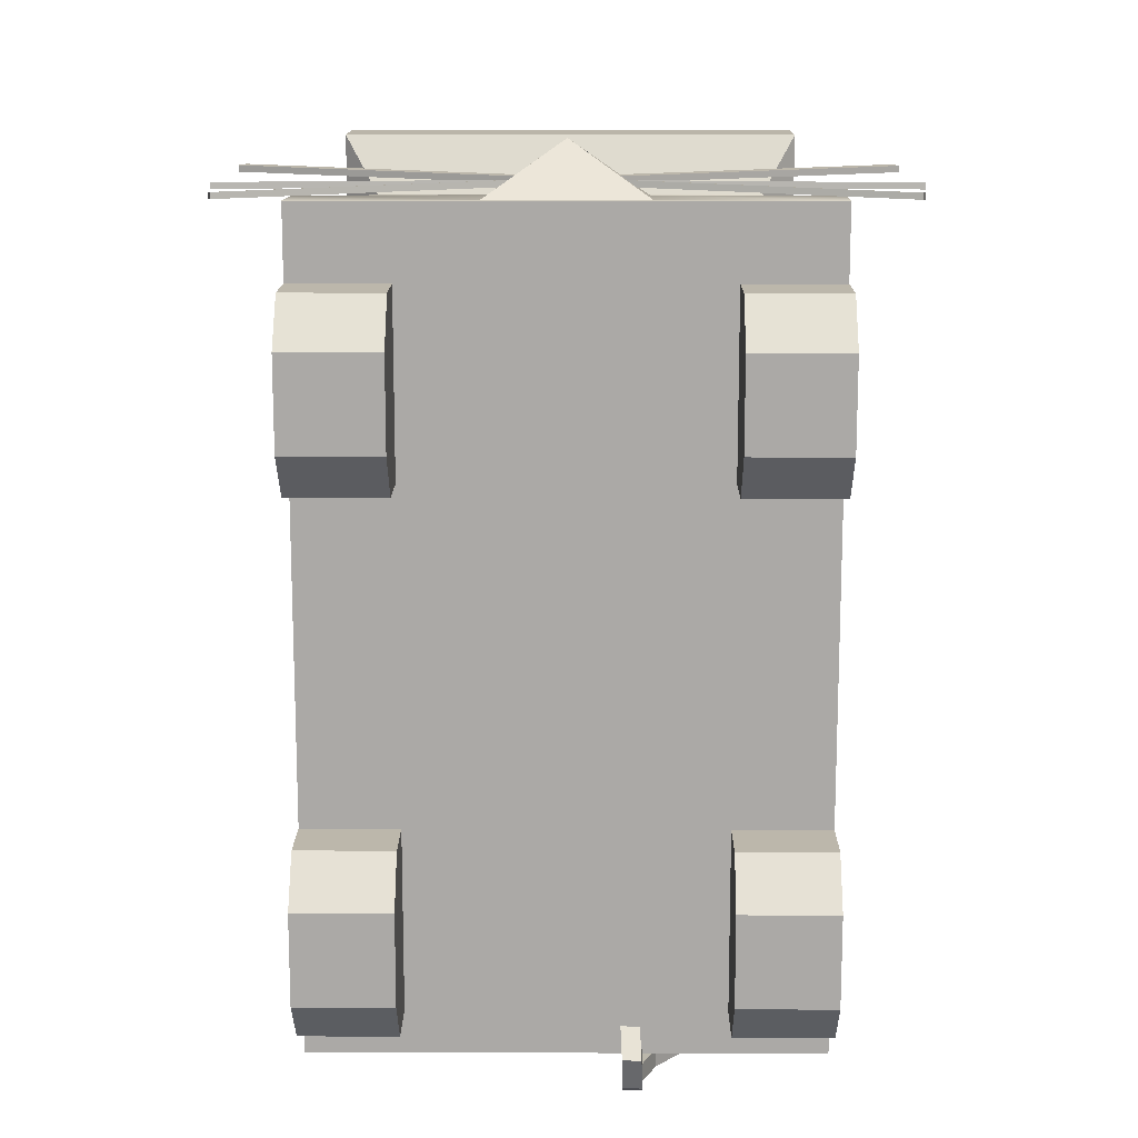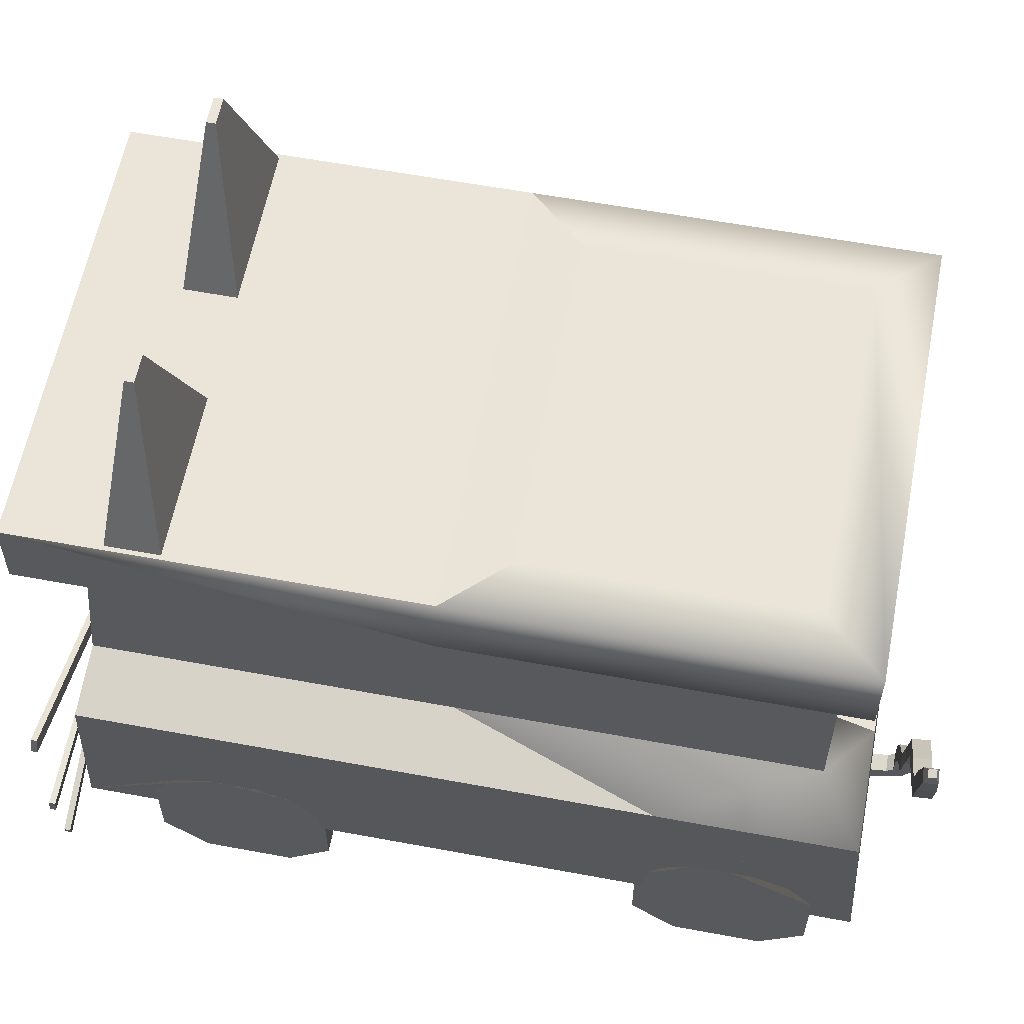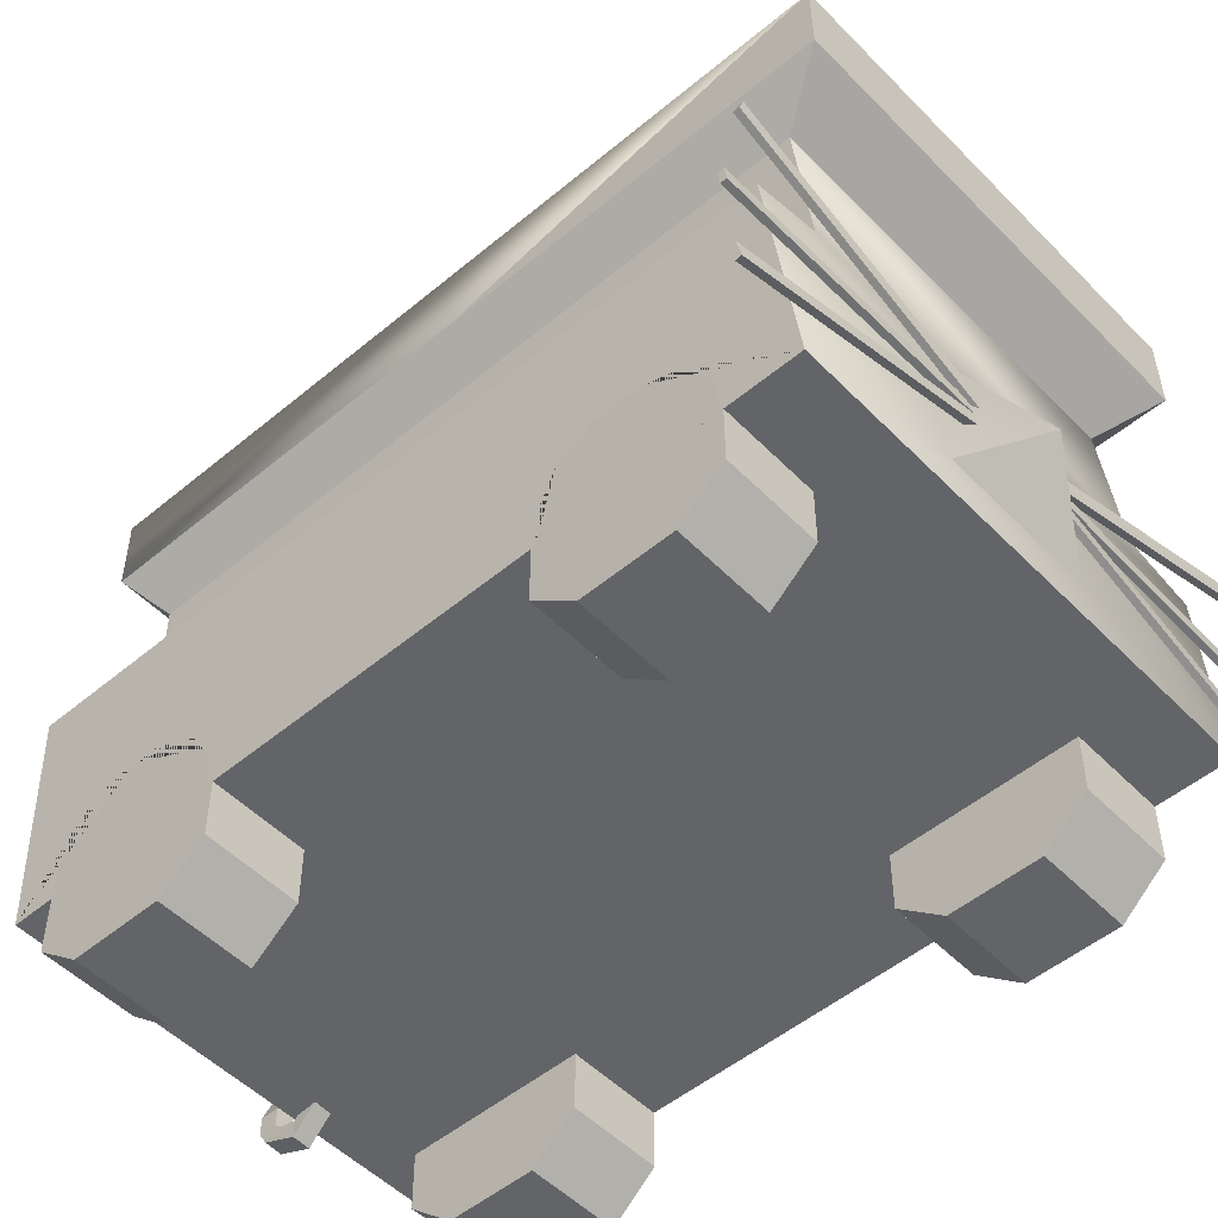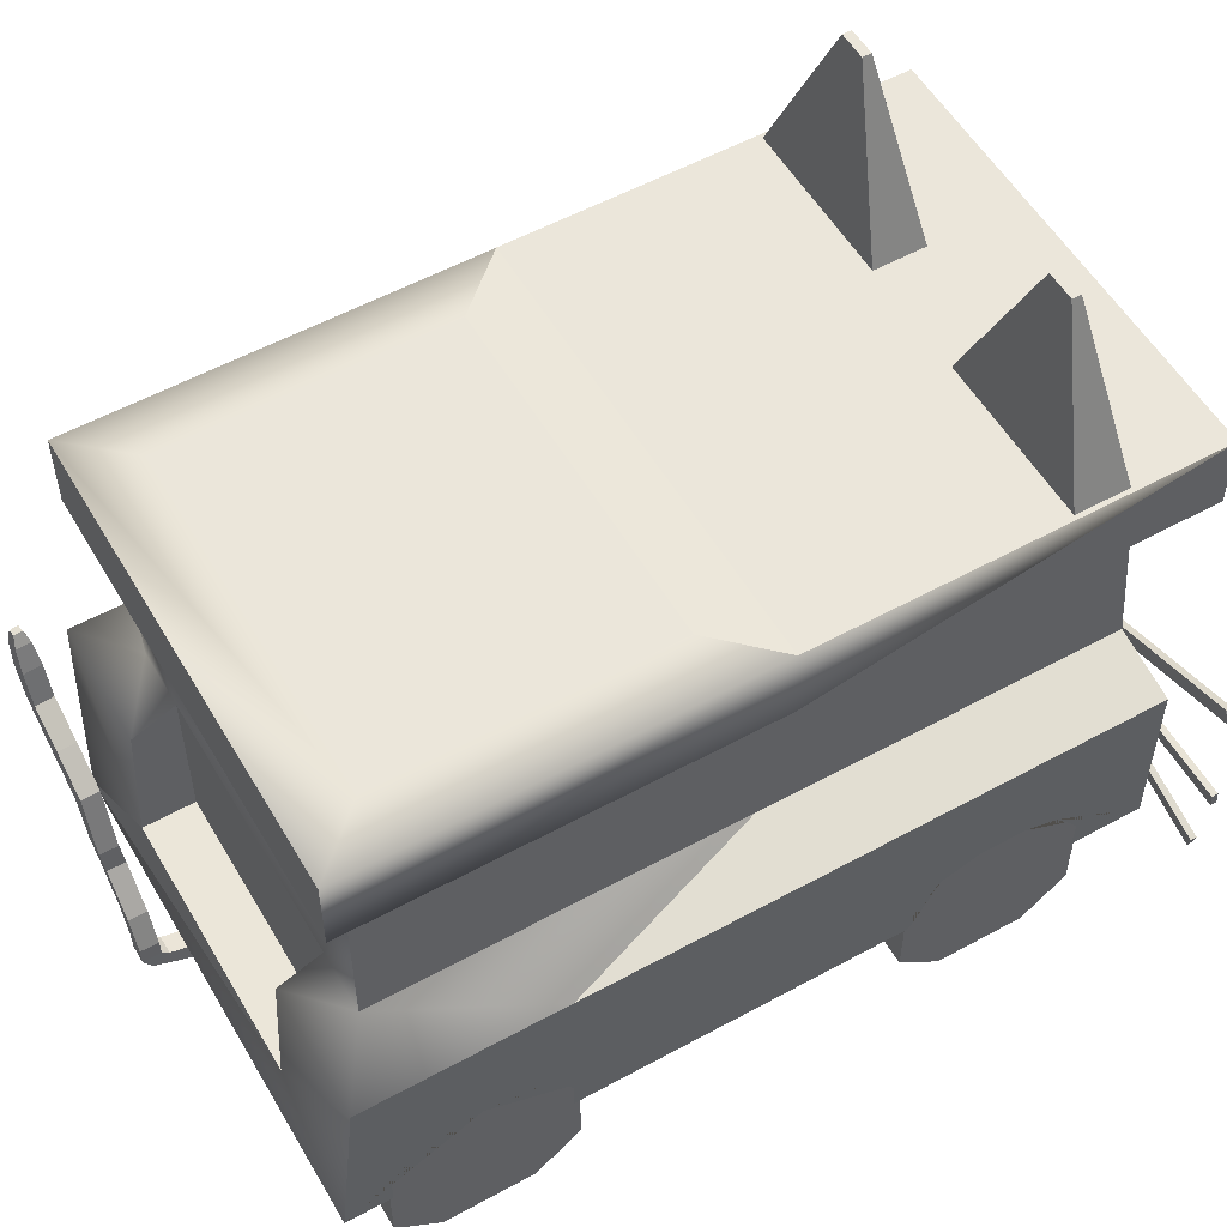
<metadata>
{"format":"obj","ext":"obj","renderer":"f3d","projection":"perspective","resolution":1024,"background":"white","views":[{"elev":14.3,"azim":0.5,"up":"+Z"},{"elev":59.5,"azim":100.8,"up":"+Y"},{"elev":-51.1,"azim":-47.7,"up":"+Y"},{"elev":55.0,"azim":-120.0,"up":"+Y"}]}
</metadata>
<code>
o nyan_van.001
v 6.173 1.558 12.42
v 10.03 3.943 12.42
v 10.03 1.558 12.42
v 6.173 3.943 12.42
v 6.173 3.943 5.154
v 6.173 1.558 5.154
v -10.03 2e-06 -9.9
v -6.173 1.557 -8.063
v -6.173 2e-06 -9.9
v -10.03 1.557 -8.063
v 10.03 2e-06 6.971
v 6.173 2e-06 6.971
v 10.03 1.558 5.154
v -6.173 1.557 -15.41
v -6.173 0 -13.57
v -6.173 3.943 -8.063
v -6.173 3.943 -15.41
v -10.03 1.558 12.42
v -6.173 3.943 12.42
v -6.173 1.558 12.42
v -10.03 3.943 12.42
v -6.173 1.558 5.154
v -10.03 3.943 5.154
v -10.03 1.558 5.154
v -6.173 3.943 5.154
v 10.03 0 -13.57
v 6.173 1.557 -15.41
v 6.173 0 -13.57
v 10.03 1.557 -15.41
v -10.03 1.557 -15.41
v -10.03 0 -13.57
v 10.03 3.943 5.154
v -10.03 3.943 -15.41
v 10.03 1.557 -8.063
v 6.173 2e-06 -9.9
v 6.173 1.557 -8.063
v 10.03 2e-06 -9.9
v 10.03 4e-06 10.61
v 6.173 4e-06 10.61
v -10.03 3.943 -8.063
v 6.173 3.943 -15.41
v 10.03 3.943 -15.41
v 6.173 3.943 -8.063
v 10.03 3.943 -8.063
v -6.173 2e-06 6.971
v -10.03 2e-06 6.971
v -10.03 4e-06 10.61
v -6.173 4e-06 10.61
v 6.173 6.328 12.42
v 10.03 6.328 12.42
v 6.173 6.328 5.154
v -10.03 7.885 -9.9
v -6.173 6.328 -8.063
v -6.173 7.885 -9.9
v -10.03 6.328 -8.063
v 10.03 7.885 6.971
v 6.173 7.885 6.971
v 10.03 6.328 5.154
v -6.173 6.328 -15.41
v -6.173 7.885 -13.57
v -10.03 6.328 12.42
v -6.173 6.328 12.42
v -6.173 6.328 5.154
v -10.03 6.328 5.154
v 10.03 7.885 -13.57
v 6.173 6.328 -15.41
v 6.173 7.885 -13.57
v 10.03 6.328 -15.41
v -10.03 6.328 -15.41
v -10.03 7.885 -13.57
v 10.03 6.328 -8.063
v 6.173 7.885 -9.9
v 6.173 6.328 -8.063
v 10.03 7.885 -9.9
v 10.03 7.885 10.61
v 6.173 7.885 10.61
v -6.173 7.885 6.971
v -10.03 7.885 6.971
v -10.03 7.885 10.61
v -6.173 7.885 10.61
v -9.221 23.98 12.28
v -6.327 30.94 11.38
v -9.221 23.98 10.1
v -6.327 30.94 11.01
v -2.258 23.98 12.28
v -5.153 30.94 11.38
v -2.258 23.98 10.1
v -5.153 30.94 11.01
v -8.663 24.28 11.88
v -6.231 30.13 11.12
v -5.244 30.13 11.12
v -2.812 24.28 11.88
v -8.052 24.43 11.8
v -6.128 29.52 11.2
v -5.347 29.52 11.2
v -3.423 24.43 11.8
v 9.221 23.98 12.28
v 6.327 30.94 11.38
v 9.221 23.98 10.1
v 6.327 30.94 11.01
v 2.258 23.98 12.28
v 5.153 30.94 11.38
v 2.258 23.98 10.1
v 5.153 30.94 11.01
v 8.663 24.28 11.88
v 6.231 30.13 11.12
v 5.244 30.13 11.12
v 2.812 24.28 11.88
v 8.052 24.43 11.8
v 6.128 29.52 11.2
v 5.347 29.52 11.2
v 3.423 24.43 11.8
v -2.199 8.823 15.34
v -2.036 8.225 15.4
v -2.209 8.846 15.59
v -2.046 8.248 15.65
v -12.89 5.899 15.18
v -12.73 5.302 15.25
v -12.9 5.923 15.43
v -12.74 5.325 15.5
v -2.085 9.861 15.45
v -2.293 9.274 15.45
v -2.084 9.861 15.7
v -2.292 9.274 15.7
v -12.53 13.57 15.48
v -12.74 12.98 15.49
v -12.53 13.57 15.73
v -12.74 12.98 15.74
v -2.156 9.435 15.28
v -2.149 8.816 15.34
v -2.158 9.46 15.53
v -2.151 8.84 15.59
v -13.24 9.294 15.21
v -13.24 8.674 15.27
v -13.25 9.319 15.45
v -13.24 8.699 15.52
v -1.644 9.705 15.7
v -1.645 9.705 15.45
v -1.853 9.118 15.45
v -1.853 9.118 15.7
v 2.199 8.823 15.34
v 2.036 8.225 15.4
v 2.209 8.846 15.59
v 2.046 8.248 15.65
v 12.89 5.899 15.18
v 12.73 5.302 15.25
v 12.9 5.923 15.43
v 12.74 5.325 15.5
v 2.085 9.861 15.45
v 2.293 9.274 15.45
v 2.084 9.861 15.7
v 2.292 9.274 15.7
v 12.53 13.57 15.48
v 12.74 12.98 15.49
v 12.53 13.57 15.73
v 12.74 12.98 15.74
v 2.156 9.435 15.28
v 2.149 8.816 15.34
v 2.158 9.46 15.53
v 2.151 8.84 15.59
v 13.24 9.294 15.21
v 13.24 8.674 15.27
v 13.25 9.319 15.45
v 13.24 8.699 15.52
v 1.644 9.705 15.7
v 1.645 9.705 15.45
v 1.853 9.118 15.45
v 1.853 9.118 15.7
v 2.18 4.166 -18.06
v 2.18 4.913 -18.06
v 2.18 4.166 -18.81
v 2.18 4.913 -18.81
v 2.928 4.166 -18.06
v 2.928 4.913 -18.06
v 2.928 4.166 -18.81
v 2.928 4.913 -18.81
v 2.152 3.614 -18.45
v 2.176 3.932 -17.77
v 2.899 3.594 -18.47
v 2.923 3.912 -17.79
v 2.122 3.011 -17.03
v 2.152 3.757 -17.05
v 2.869 2.981 -17.03
v 2.898 3.728 -17.05
v 2.059 4.011 -15.87
v 2.097 4.164 -16.61
v 2.798 4.101 -15.82
v 2.837 4.254 -16.55
v 2.739 6.261 -18.06
v 2.739 6.261 -18.81
v 3.487 6.261 -18.81
v 3.487 6.261 -18.06
v 3.962 7.861 -18.08
v 3.962 7.861 -18.83
v 4.763 7.859 -18.83
v 4.763 7.859 -18.08
v 4.076 8.855 -18.17
v 4.076 8.855 -18.92
v 4.823 8.855 -18.92
v 4.823 8.855 -18.17
v 4.883 11.26 -18.15
v 4.841 11.29 -18.89
v 5.318 10.71 -18.94
v 5.36 10.69 -18.19
v 6.294 12.44 -18.19
v 6.252 12.46 -18.93
v 6.729 11.89 -18.98
v 6.771 11.87 -18.23
v 7.656 13.5 -18.23
v 7.607 13.49 -18.97
v 8.331 13.31 -19.02
v 8.379 13.31 -18.27
v 8.02 14.95 -18.26
v 7.972 14.94 -19.01
v 8.695 14.76 -19.05
v 8.743 14.76 -18.31
v 8.344 15.95 -18.36
v 8.305 15.94 -18.96
v 8.884 15.8 -19
v 8.923 15.8 -18.4
v 8.58 16.39 -18.51
v 8.558 16.39 -18.85
v 8.885 16.3 -18.87
v 8.907 16.31 -18.53
v 3.115 6.04 15.16
v -0 8.842 17.13
v 3.115 11.84 14.72
v -3.115 6.04 15.16
v -3.115 11.84 14.72
v 10.67 12.46 6.277
v 7.901 13.24 -0.1235
v 10.67 12.46 -8.585
v -10.67 12.46 6.277
v -10.67 12.46 -8.585
v -7.901 13.24 -0.1235
v -7.901 13.24 -14.8
v -5.451 13.24 -14.8
v -7.901 19.47 -14.8
v 5.451 13.24 -14.8
v 7.901 13.24 -14.8
v 7.901 19.47 -14.8
v -5.451 7.047 -14.8
v 5.451 7.047 -14.8
v -9.336 21.03 -16.02
v -9.336 24.14 0
v -9.336 21.03 0.114
v -9.336 24.14 -16.02
v -7.901 13.24 14.56
v -10.67 12.46 14.63
v -7.901 19.47 -0.4274
v 7.901 19.47 13.93
v 7.901 13.24 14.56
v 7.901 19.47 -0.4274
v -10.13 5.172 5.396
v -10.29 7.368 7.797
v 10.29 7.368 7.797
v 10.13 5.172 5.396
v -10.25 6.885 11.11
v -10.2 6.103 11.74
v -10.13 5.303 12.28
v 10.25 6.885 11.11
v -7.18 24.25 -2.336
v 7.18 24.25 -13.69
v 7.18 24.25 -2.336
v -7.18 24.25 -13.69
v 10.67 12.46 14.63
v 10.2 6.103 11.74
v 10.13 5.303 12.28
v 10.03 3.894 5.321
v 10.03 3.894 12.32
v -3.837 3.894 5.321
v -8.159 3.894 12.32
v 10.03 3.894 12.32
v 10.03 3.894 5.321
v 10.07 4.432 5.353
v 10.03 3.894 15.35
v -10.03 3.894 15.35
v 10.24 6.68 6.284
v 10.29 7.381 9.685
v -10.03 3.894 12.32
v 9.335 24.14 -16.02
v 9.335 21.03 -16.02
v -10.29 7.381 9.685
v -10.03 3.894 5.321
v -10.24 6.68 6.284
v -10.03 3.894 5.321
v -10.03 3.894 12.32
v -5.451 7.009 -16.9
v 5.451 7.009 -16.9
v 10.03 3.894 -17.13
v -10.03 3.894 -17.13
v 5.451 12.46 -16.58
v -5.451 12.46 -16.58
v -10.67 12.46 -16.58
v 10.67 12.46 -16.58
v -7.901 19.47 13.93
v 9.335 21.03 16.25
v -9.336 21.03 16.25
v -9.336 24.14 16.21
v 9.335 24.14 16.21
v -10.03 3.894 -8.325
v 9.335 24.14 0
v 9.335 21.03 0.114
v -10.29 7.4 -11.86
v -9.336 21.03 -16.02
v -9.336 24.14 -16.02
v 9.335 24.14 -16.02
v 9.335 21.03 -16.02
v -10.03 3.894 -15.3
v 10.03 3.894 -8.325
v 10.03 3.894 -15.3
v -10.03 3.894 -15.3
v -10.16 5.678 -8.585
v 10.03 3.894 -8.325
v -10.03 3.894 -8.325
v -10.04 4.043 -8.327
v 10.03 3.894 -15.3
v 10.16 5.678 -8.585
v 4.589 3.894 -8.325
v 8.899 3.894 -15.3
v 10.29 7.4 -11.86
v -10.29 7.37 -12.81
v -10.24 6.7 -14.32
v -10.13 5.267 -15.3
v 10.13 5.286 -8.343
v -10.13 5.286 -8.343
v -10.23 6.551 -9.125
v -10.27 7.072 -9.925
v -10.3 7.426 -11.06
v 10.29 7.37 -12.81
v 10.24 6.7 -14.32
v 10.13 5.267 -15.3
v 10.23 6.551 -9.125
v 10.27 7.072 -9.925
v 10.3 7.426 -11.06
v 7.18 24.25 -2.336
f 81 82 84 83
f 83 84 88 87
f 87 88 86 85
f 85 86 91 92
f 83 87 85 81
f 88 84 82 86
f 82 81 89 90
f 81 85 92 89
f 86 82 90 91
f 96 95 94 93
f 90 89 93 94
f 92 96 93 89
f 92 91 95 96
f 90 94 95 91
f 97 99 100 98
f 99 103 104 100
f 103 101 102 104
f 101 108 107 102
f 99 97 101 103
f 104 102 98 100
f 98 106 105 97
f 97 105 108 101
f 102 107 106 98
f 112 109 110 111
f 106 110 109 105
f 108 105 109 112
f 108 112 111 107
f 106 107 111 110
f 113 114 116 115
f 115 116 120 119
f 119 120 118 117
f 117 118 114 113
f 115 119 117 113
f 120 116 114 118
f 122 124 140 139
f 123 124 128 127
f 127 128 126 125
f 125 126 122 121
f 123 127 125 121
f 128 124 122 126
f 129 130 132 131
f 131 132 136 135
f 135 136 134 133
f 133 134 130 129
f 131 135 133 129
f 136 132 130 134
f 138 139 140 137
f 123 121 138 137
f 124 123 137 140
f 121 122 139 138
f 141 143 144 142
f 143 147 148 144
f 147 145 146 148
f 145 141 142 146
f 143 141 145 147
f 148 146 142 144
f 150 167 168 152
f 151 155 156 152
f 155 153 154 156
f 153 149 150 154
f 151 149 153 155
f 156 154 150 152
f 157 159 160 158
f 159 163 164 160
f 163 161 162 164
f 161 157 158 162
f 159 157 161 163
f 164 162 158 160
f 166 165 168 167
f 151 165 166 149
f 152 168 165 151
f 149 166 167 150
f 169 170 172 171
f 171 172 176 175
f 175 176 174 173
f 173 174 170 169
f 173 169 178 180
f 174 176 191 192
f 178 177 181 182
f 171 175 179 177
f 169 171 177 178
f 175 173 180 179
f 184 182 186 188
f 180 178 182 184
f 177 179 183 181
f 179 180 184 183
f 185 187 188 186
f 181 183 187 185
f 183 184 188 187
f 182 181 185 186
f 189 192 196 193
f 172 170 189 190
f 170 174 192 189
f 176 172 190 191
f 195 194 198 199
f 191 190 194 195
f 192 191 195 196
f 190 189 193 194
f 200 199 203 204
f 196 195 199 200
f 194 193 197 198
f 193 196 200 197
f 201 204 208 205
f 198 197 201 202
f 197 200 204 201
f 199 198 202 203
f 208 207 211 212
f 203 202 206 207
f 204 203 207 208
f 202 201 205 206
f 212 211 215 216
f 206 205 209 210
f 205 208 212 209
f 207 206 210 211
f 213 216 220 217
f 210 209 213 214
f 209 212 216 213
f 211 210 214 215
f 220 219 223 224
f 215 214 218 219
f 216 215 219 220
f 214 213 217 218
f 223 222 221 224
f 218 217 221 222
f 217 220 224 221
f 219 218 222 223
f 3 2 1
f 2 4 1
f 4 5 1
f 5 6 1
f 9 8 7
f 8 10 7
f 12 6 11
f 6 13 11
f 15 14 9
f 14 8 9
f 17 16 14
f 16 8 14
f 20 19 18
f 19 21 18
f 24 23 22
f 23 25 22
f 28 27 26
f 27 29 26
f 14 15 30
f 15 31 30
f 6 5 13
f 5 32 13
f 30 33 14
f 33 17 14
f 7 10 31
f 10 30 31
f 36 35 34
f 35 37 34
f 39 12 38
f 12 11 38
f 8 16 10
f 16 40 10
f 40 33 10
f 33 30 10
f 26 29 37
f 29 34 37
f 11 13 38
f 13 3 38
f 1 39 3
f 39 38 3
f 35 36 28
f 36 27 28
f 39 1 12
f 1 6 12
f 25 19 22
f 19 20 22
f 32 2 13
f 2 3 13
f 27 41 29
f 41 42 29
f 43 41 36
f 41 27 36
f 35 28 37
f 28 26 37
f 21 23 18
f 23 24 18
f 34 44 36
f 44 43 36
f 42 44 29
f 44 34 29
f 22 45 24
f 45 46 24
f 48 20 47
f 20 18 47
f 47 18 46
f 18 24 46
f 47 46 48
f 46 45 48
f 7 31 9
f 31 15 9
f 45 22 48
f 22 20 48
f 50 49 2
f 2 49 4
f 4 49 5
f 5 49 51
f 54 52 53
f 53 52 55
f 57 56 51
f 51 56 58
f 60 54 59
f 59 54 53
f 17 59 16
f 16 59 53
f 62 61 19
f 19 61 21
f 64 63 23
f 23 63 25
f 67 65 66
f 66 65 68
f 59 69 60
f 60 69 70
f 51 58 5
f 5 58 32
f 69 59 33
f 33 59 17
f 52 70 55
f 55 70 69
f 73 71 72
f 72 71 74
f 76 75 57
f 57 75 56
f 53 55 16
f 16 55 40
f 40 55 33
f 33 55 69
f 65 74 68
f 68 74 71
f 56 75 58
f 58 75 50
f 49 50 76
f 76 50 75
f 72 67 73
f 73 67 66
f 76 57 49
f 49 57 51
f 25 63 19
f 19 63 62
f 32 58 2
f 2 58 50
f 66 68 41
f 41 68 42
f 43 73 41
f 41 73 66
f 72 74 67
f 67 74 65
f 21 61 23
f 23 61 64
f 71 73 44
f 44 73 43
f 42 68 44
f 44 68 71
f 63 64 77
f 77 64 78
f 80 79 62
f 62 79 61
f 79 78 61
f 61 78 64
f 79 80 78
f 78 80 77
f 52 54 70
f 70 54 60
f 77 80 63
f 63 80 62
f 227 226 225
f 226 228 225
f 226 227 229
f 228 226 229
f 232 231 230
f 235 234 233
f 238 237 236
f 241 240 239
f 243 242 239
f 242 237 239
f 246 245 244
f 245 247 244
f 249 229 248
f 229 227 248
f 235 250 236
f 250 238 236
f 252 231 251
f 231 253 251
f 264 263 262
f 263 265 262
f 231 252 230
f 252 266 230
f 266 227 276
f 227 225 276
f 277 228 249
f 228 229 249
f 311 320 290
f 284 254 285 233 316 315
f 314 325 318 232 275 274
f 286 272 287
f 271 286 301 319
f 272 286 271
f 279 256 278 230 266
f 310 319 320 311
f 269 270 271
f 235 233 248
f 233 249 248
f 289 288 243
f 288 242 243
f 276 277 272 270
f 277 287 272
f 289 243 292
f 243 239 292
f 288 293 242
f 293 237 242
f 237 293 236
f 293 294 236
f 239 240 292
f 240 295 292
f 271 319 310 269
f 270 272 271
f 304 329 328 327 313 234 294
f 251 297 296
f 297 298 296
f 291 312 324 323 322 304 294
f 298 297 299
f 297 300 299
f 232 230 278 257 275
f 245 302 264
f 265 247 262
f 247 245 262
f 263 281 265
f 281 247 265
f 264 302 263
f 302 281 263
f 238 244 241
f 244 282 241
f 297 251 303
f 251 253 303
f 245 299 302
f 299 300 302
f 298 246 296
f 246 250 296
f 293 288 294
f 288 291 294
f 291 288 290
f 288 289 290
f 292 295 289
f 295 290 289
f 276 273 268 267 261 279 266
f 276 225 277
f 225 228 277
f 248 252 296
f 252 251 296
f 266 252 227
f 252 248 227
f 246 244 250
f 244 238 250
f 248 296 235
f 296 250 235
f 294 234 236
f 234 235 236
f 277 249 283 258 259 260 280
f 249 233 285 255 283
f 233 234 313 326 316
f 290 295 321 330 331 332 317
f 295 232 318 333 334 335 321
f 295 240 232
f 240 231 232
f 231 240 253
f 240 241 253
f 241 282 253
f 282 303 253
f 303 282 302
f 282 281 302
f 302 300 303
f 300 297 303
f 245 246 299
f 246 298 299
f 237 238 239
f 238 241 239
f 306 307 308 305
f 319 301 309 320
f 320 309 291 290
f 262 245 336

</code>
